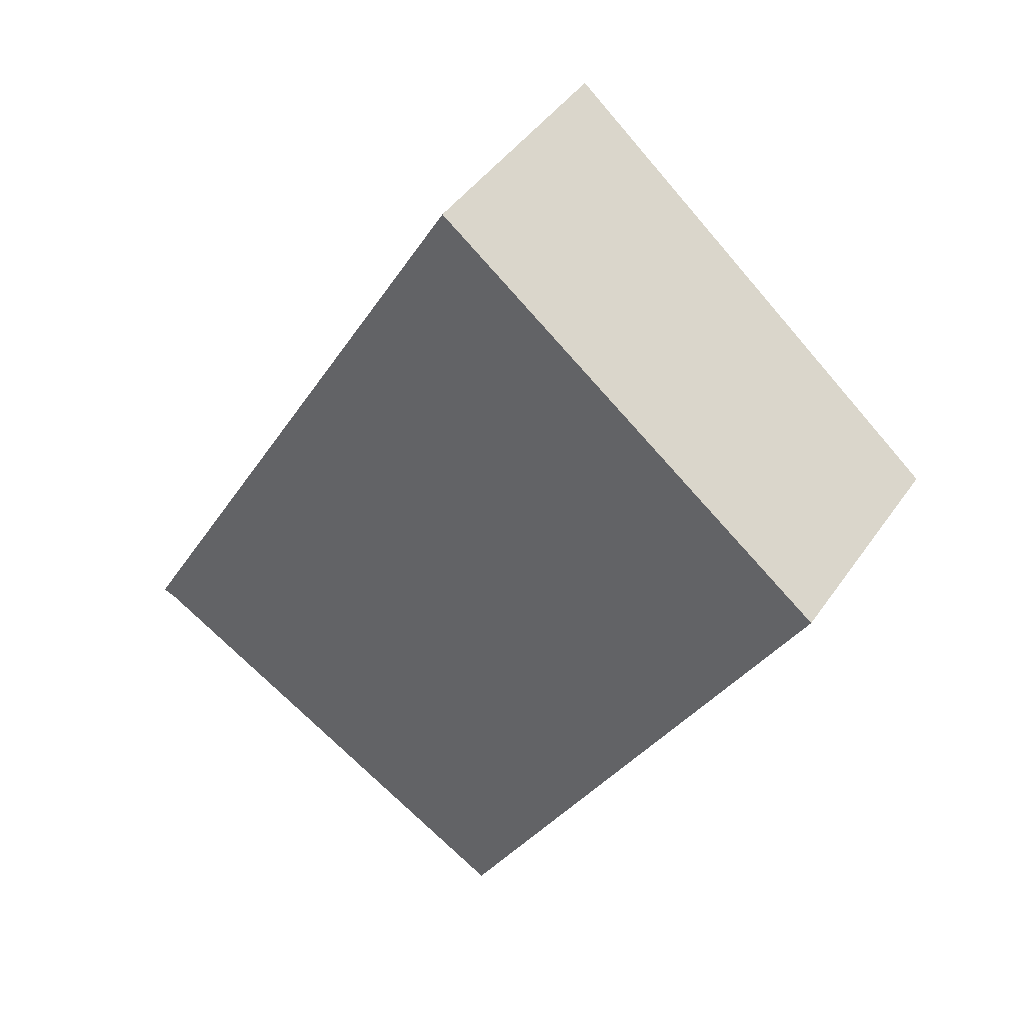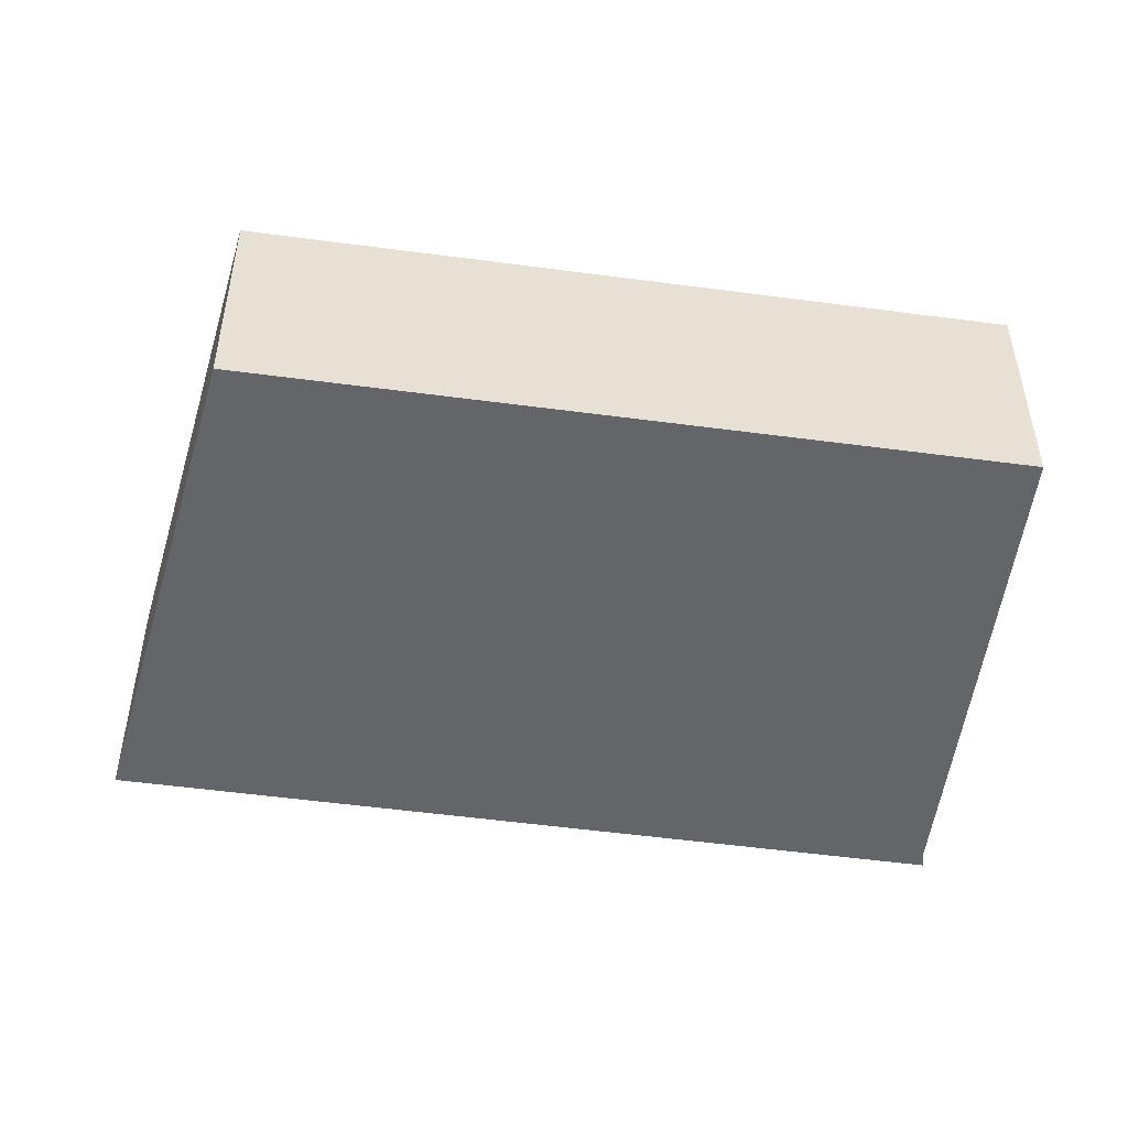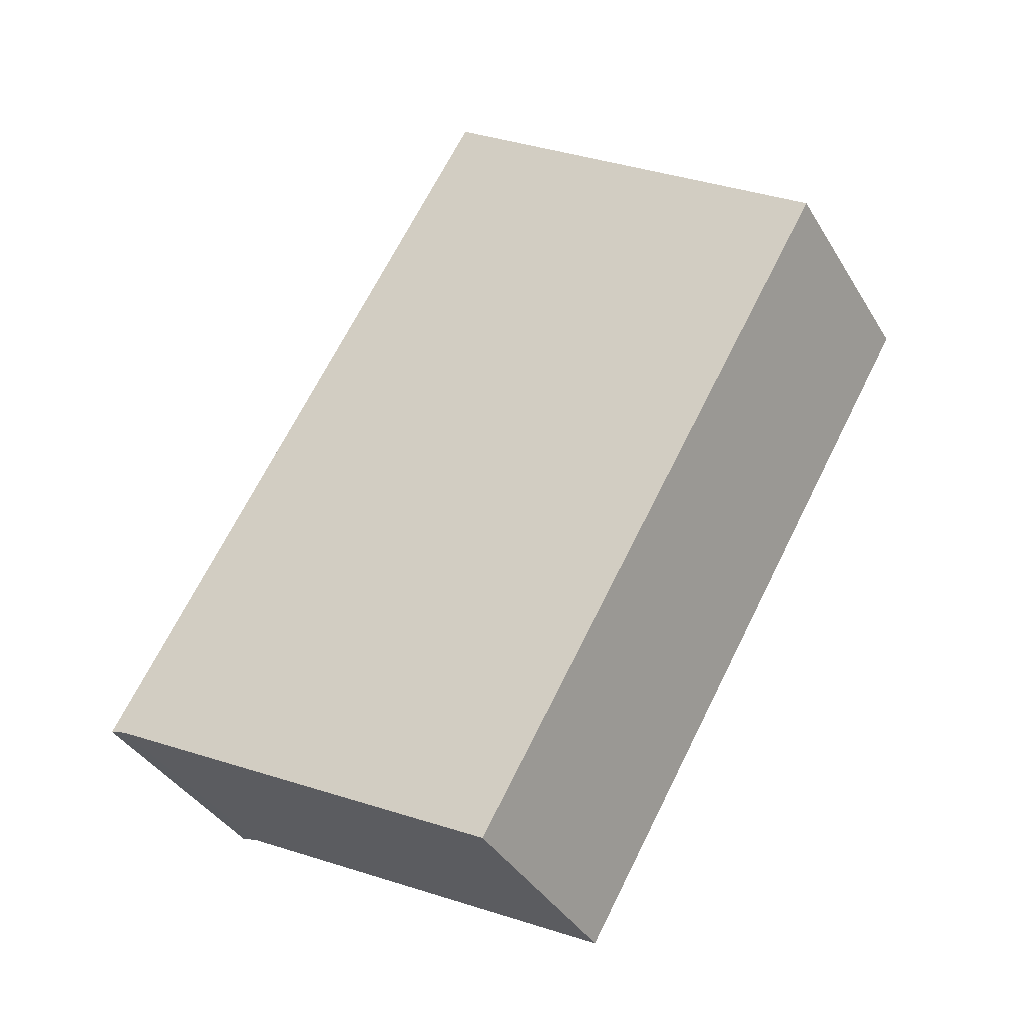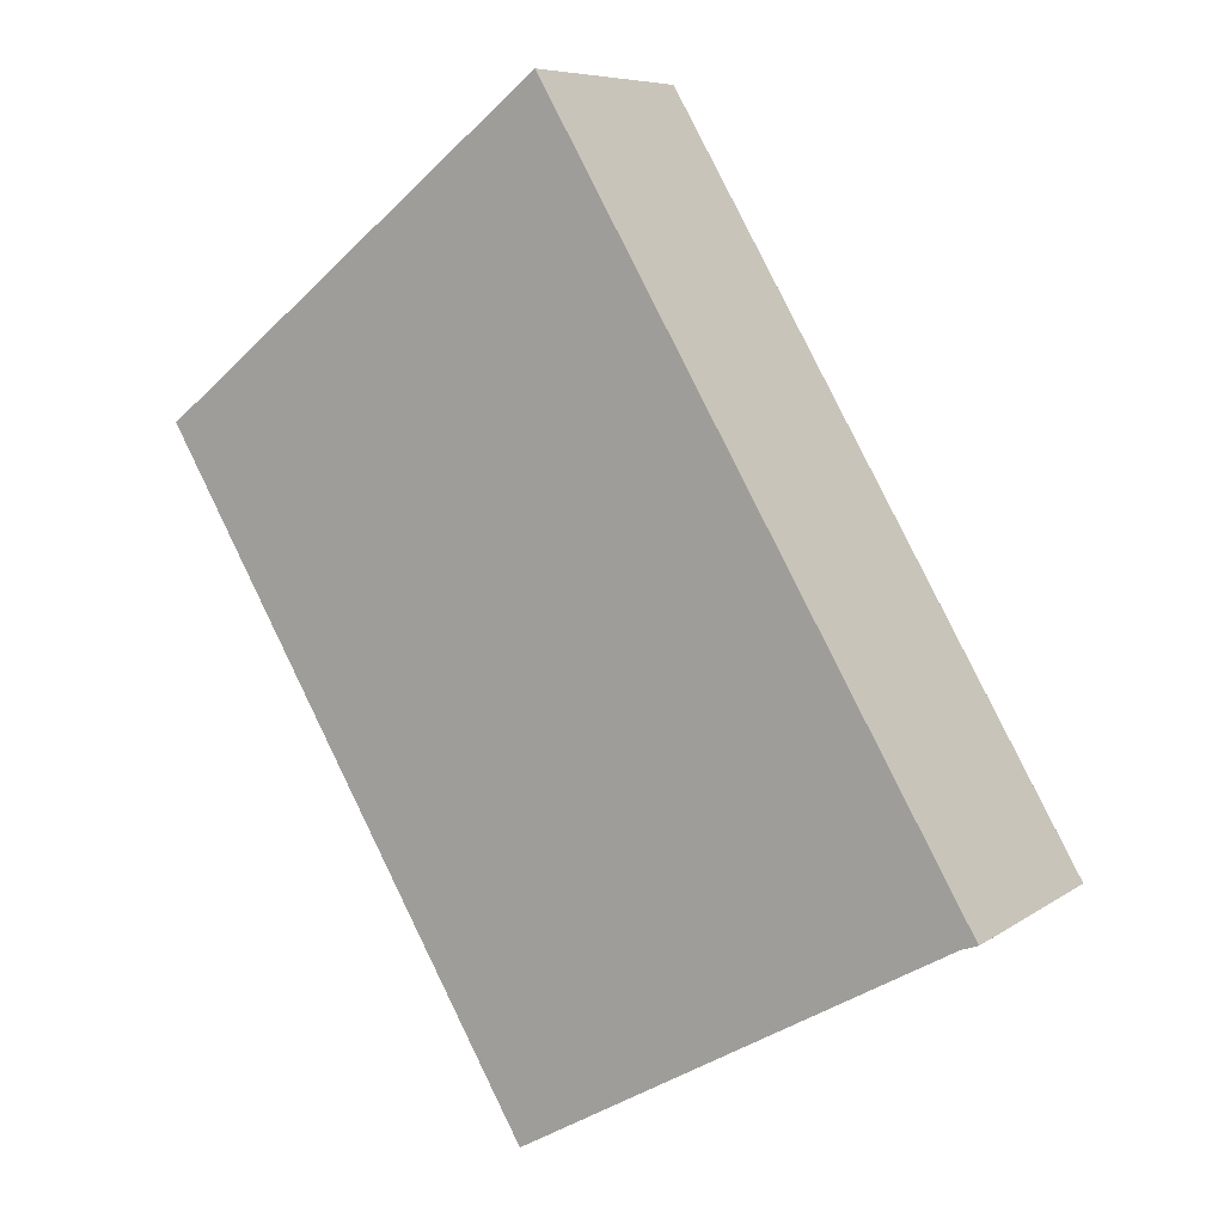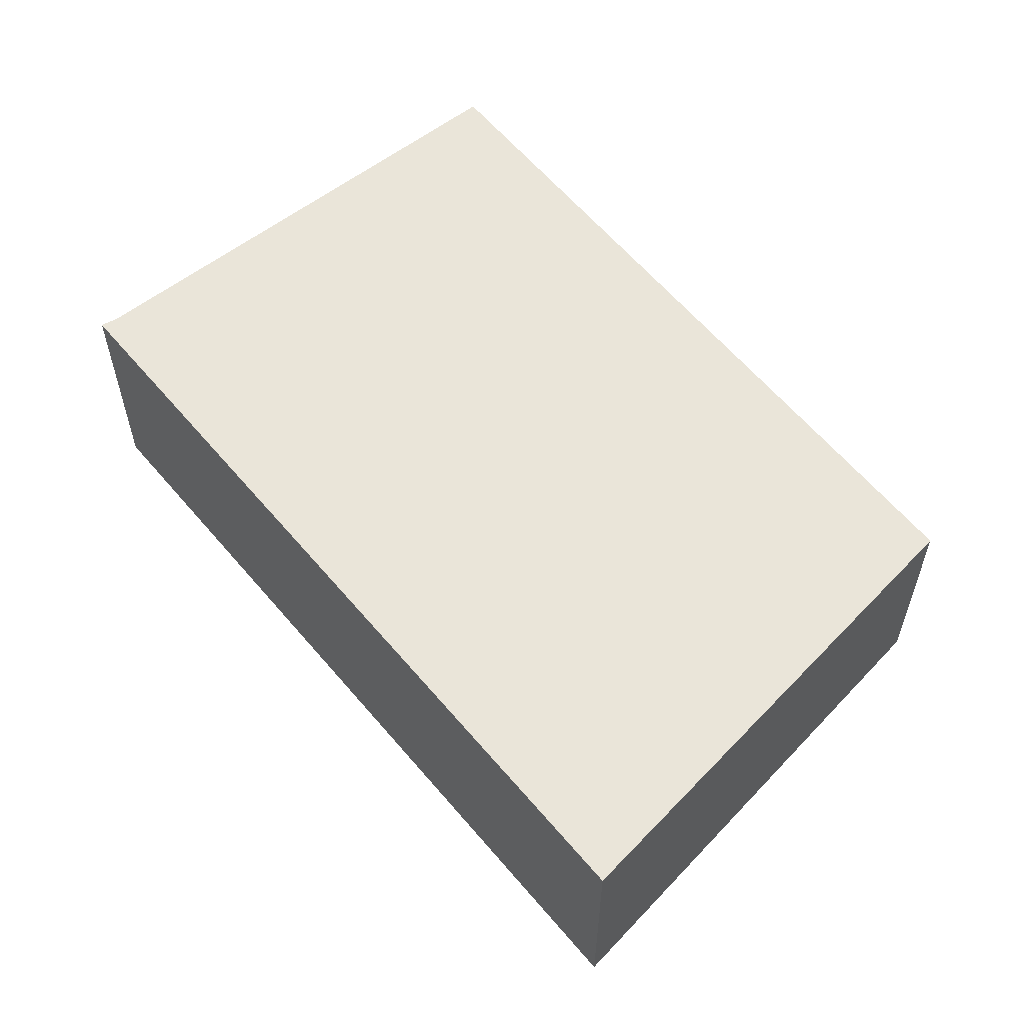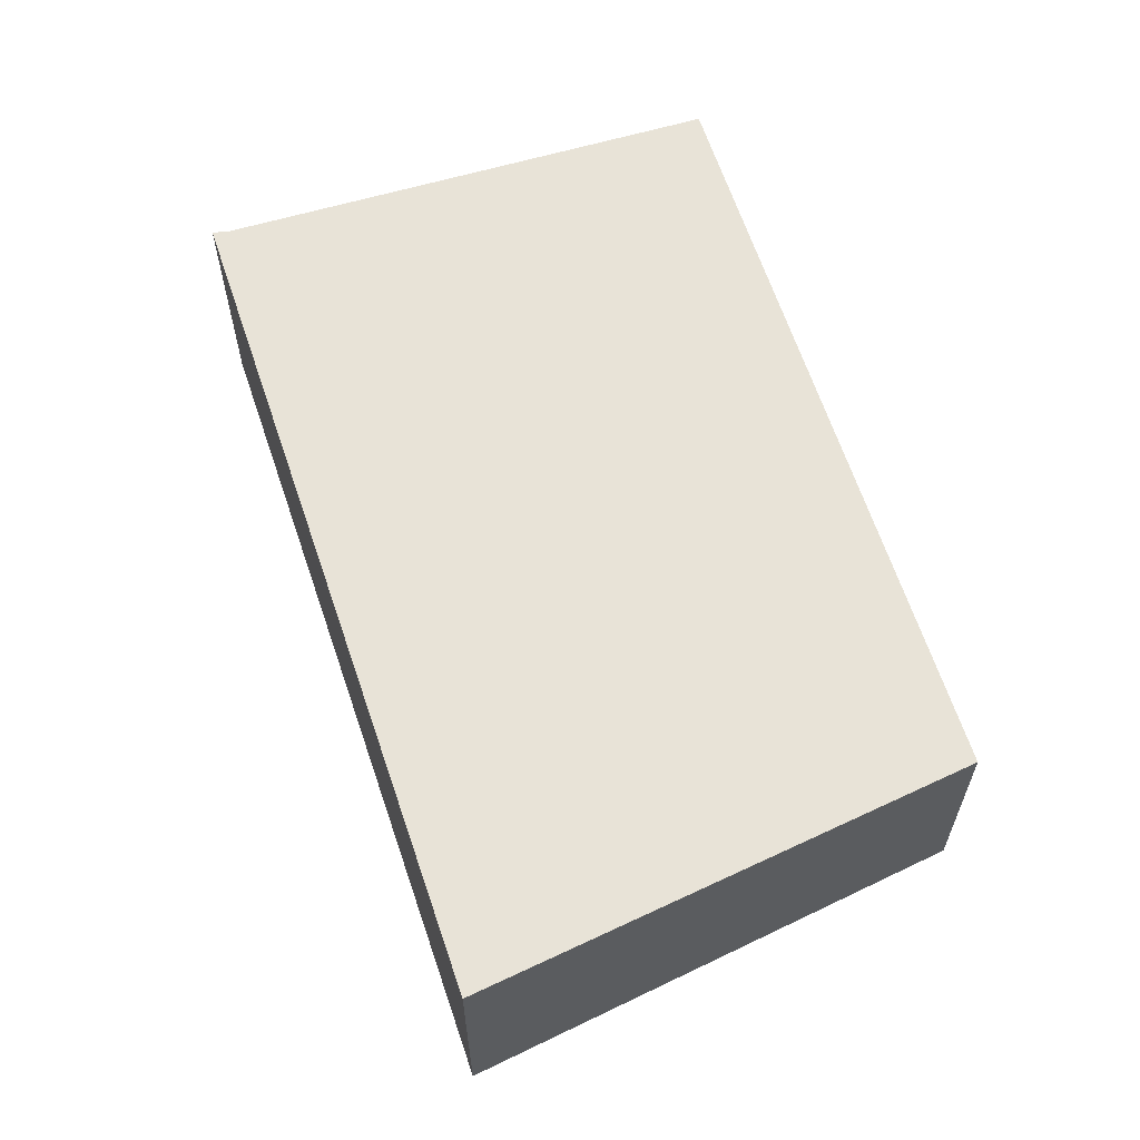
<metadata>
{"format":"obj","ext":"obj","renderer":"f3d","projection":"perspective","resolution":1024,"background":"white","views":[{"elev":43.7,"azim":32.0,"up":"+Z"},{"elev":-51.6,"azim":111.8,"up":"+Y"},{"elev":-38.0,"azim":27.8,"up":"+Z"},{"elev":7.4,"azim":-151.1,"up":"+Z"},{"elev":60.4,"azim":-9.7,"up":"+Y"},{"elev":63.9,"azim":11.6,"up":"+Y"}]}
</metadata>
<code>
v  8.777 4.603 -4.862
v  8.154 4.996 14.02
v  16.12 4.605 7.853
v  0.511 4.996 0.879
v  5.696 4.741 -3.132
v  3.231 4.852 -1.747
v  0.318 4.983 -0.111
v  0 4.996 3.059e-16
v  0 0 0
v  0.318 6.797e-18 -0.111
v  8.154 -8.584e-16 14.02
v  0.511 -5.382e-17 0.879
v  16.12 -4.809e-16 7.853
v  8.777 2.977e-16 -4.862
v  3.231 1.07e-16 -1.747
v  5.696 1.918e-16 -3.132
g defaultobject
f 1 2 3
f 2 1 4
f 4 1 5
f 4 5 6
f 4 6 7
f 4 7 8
f 7 9 8
f 9 7 10
f 9 4 8
f 4 9 2
f 2 9 11
f 11 9 12
f 11 3 2
f 3 11 13
f 13 1 3
f 1 13 14
f 6 10 7
f 10 6 5
f 10 5 15
f 15 5 1
f 15 1 16
f 16 1 14
f 12 13 11
f 13 12 9
f 13 9 10
f 13 10 15
f 13 15 16
f 13 16 14

</code>
